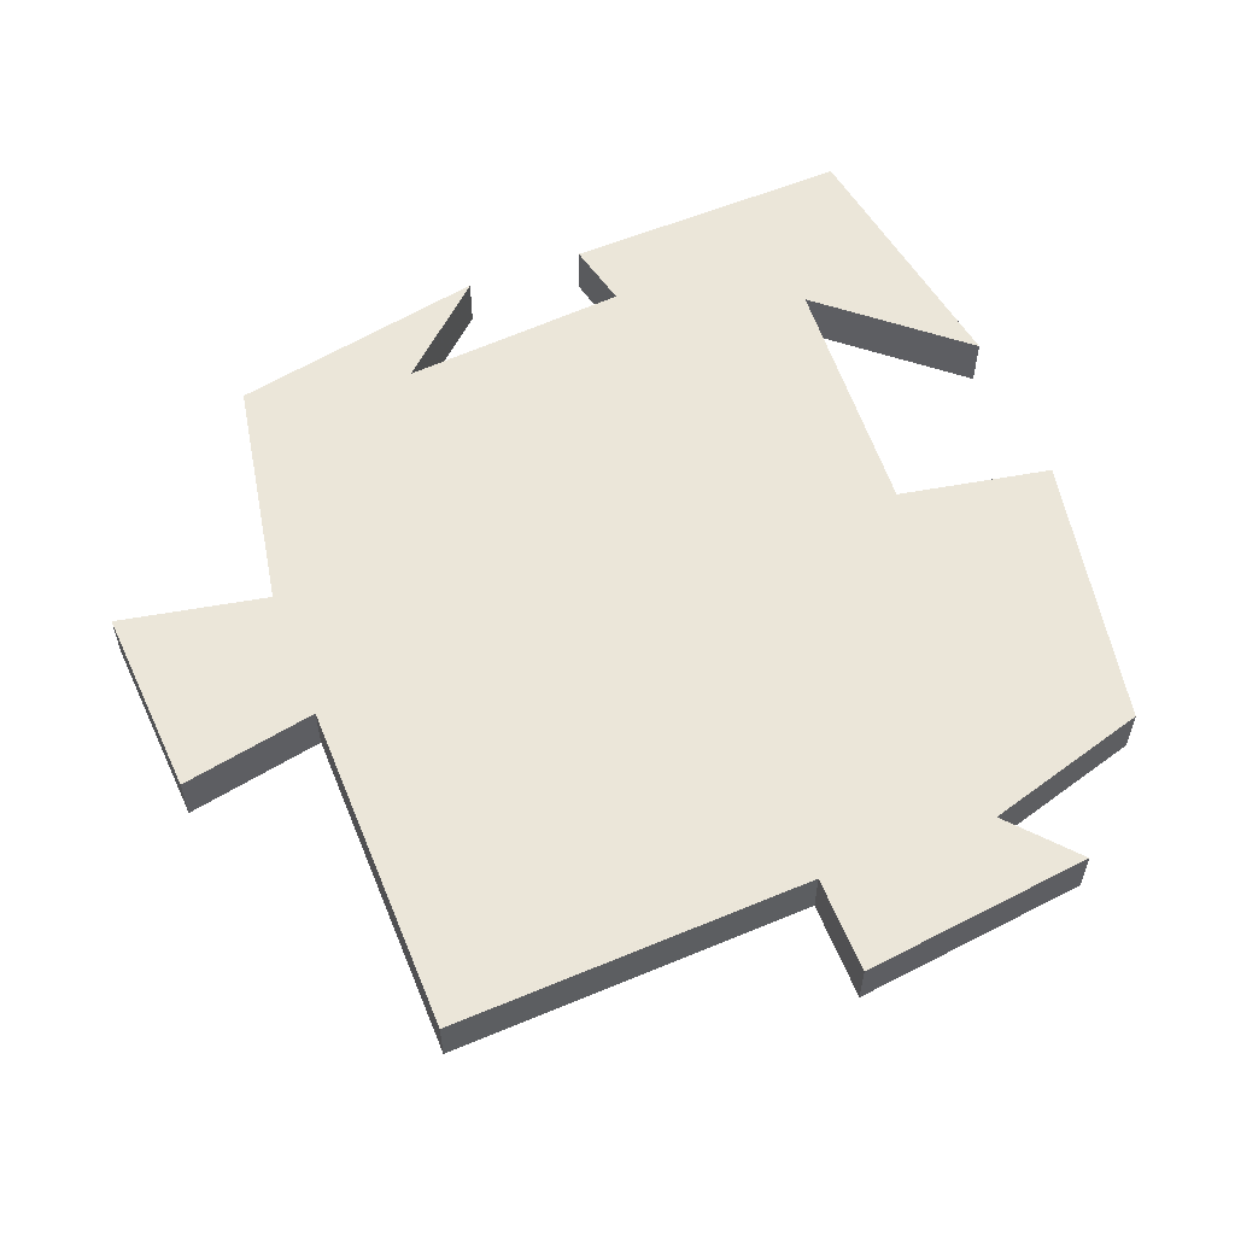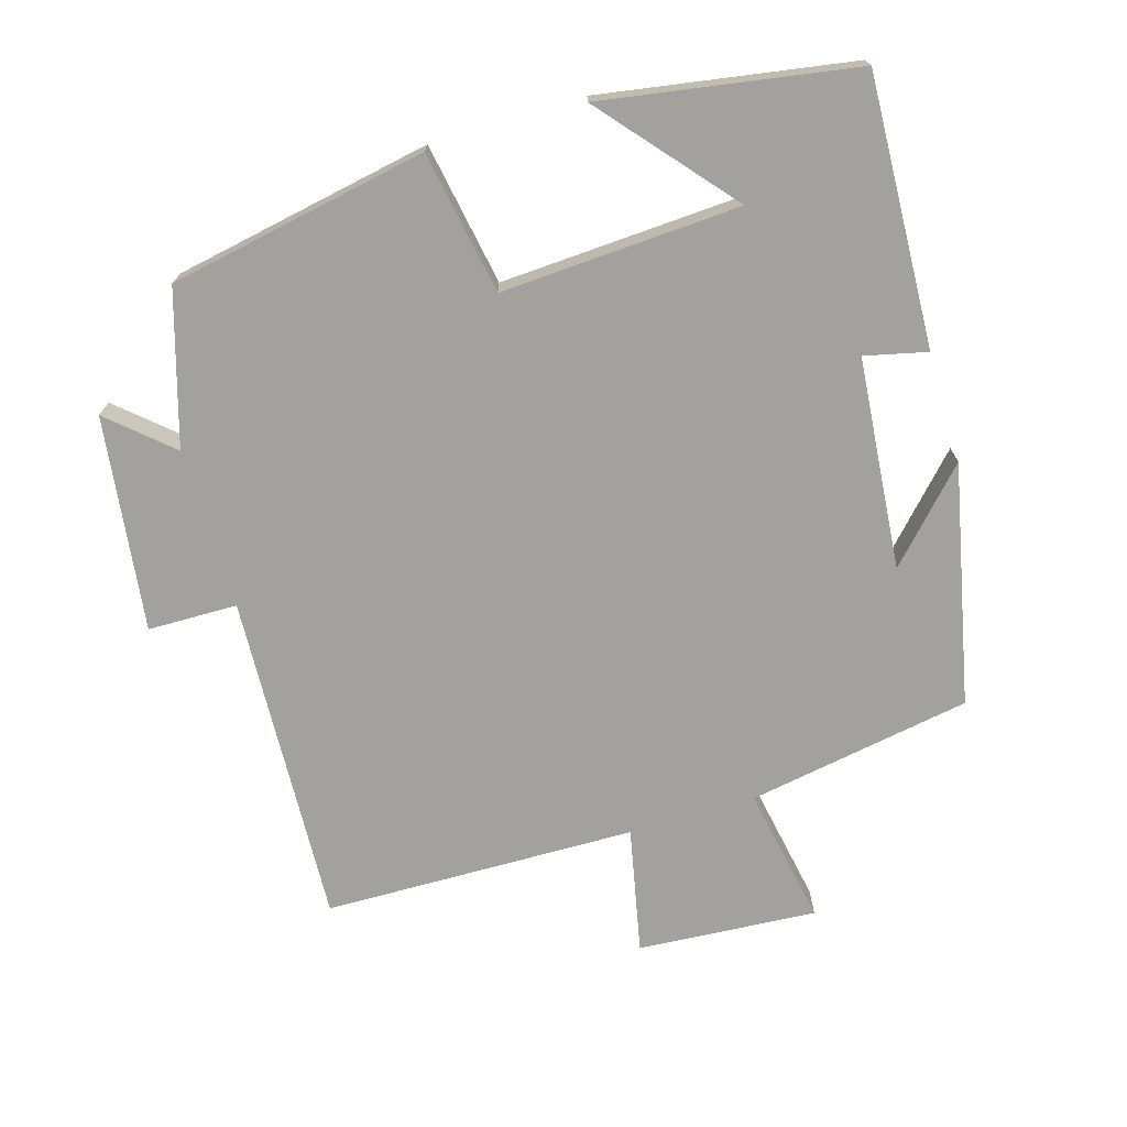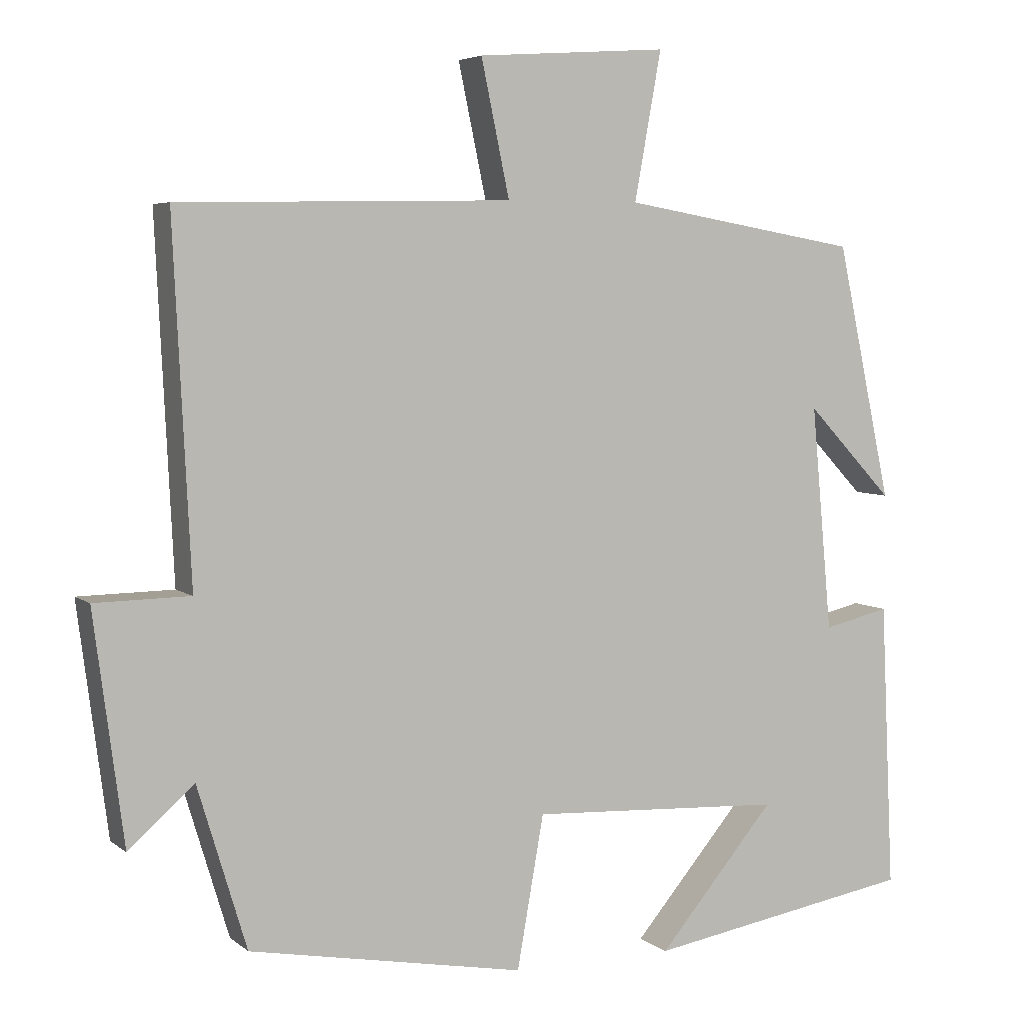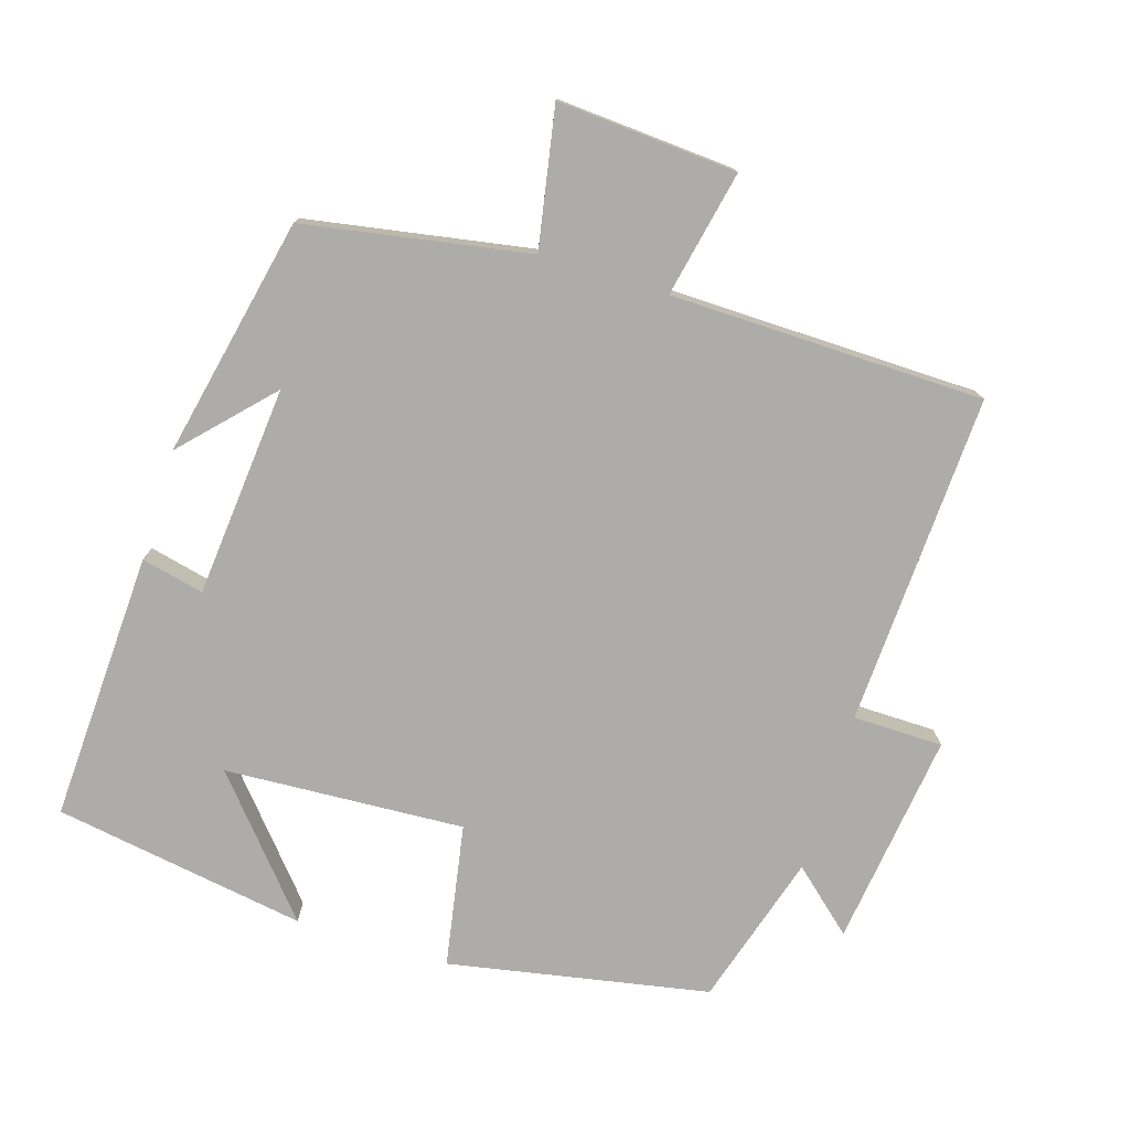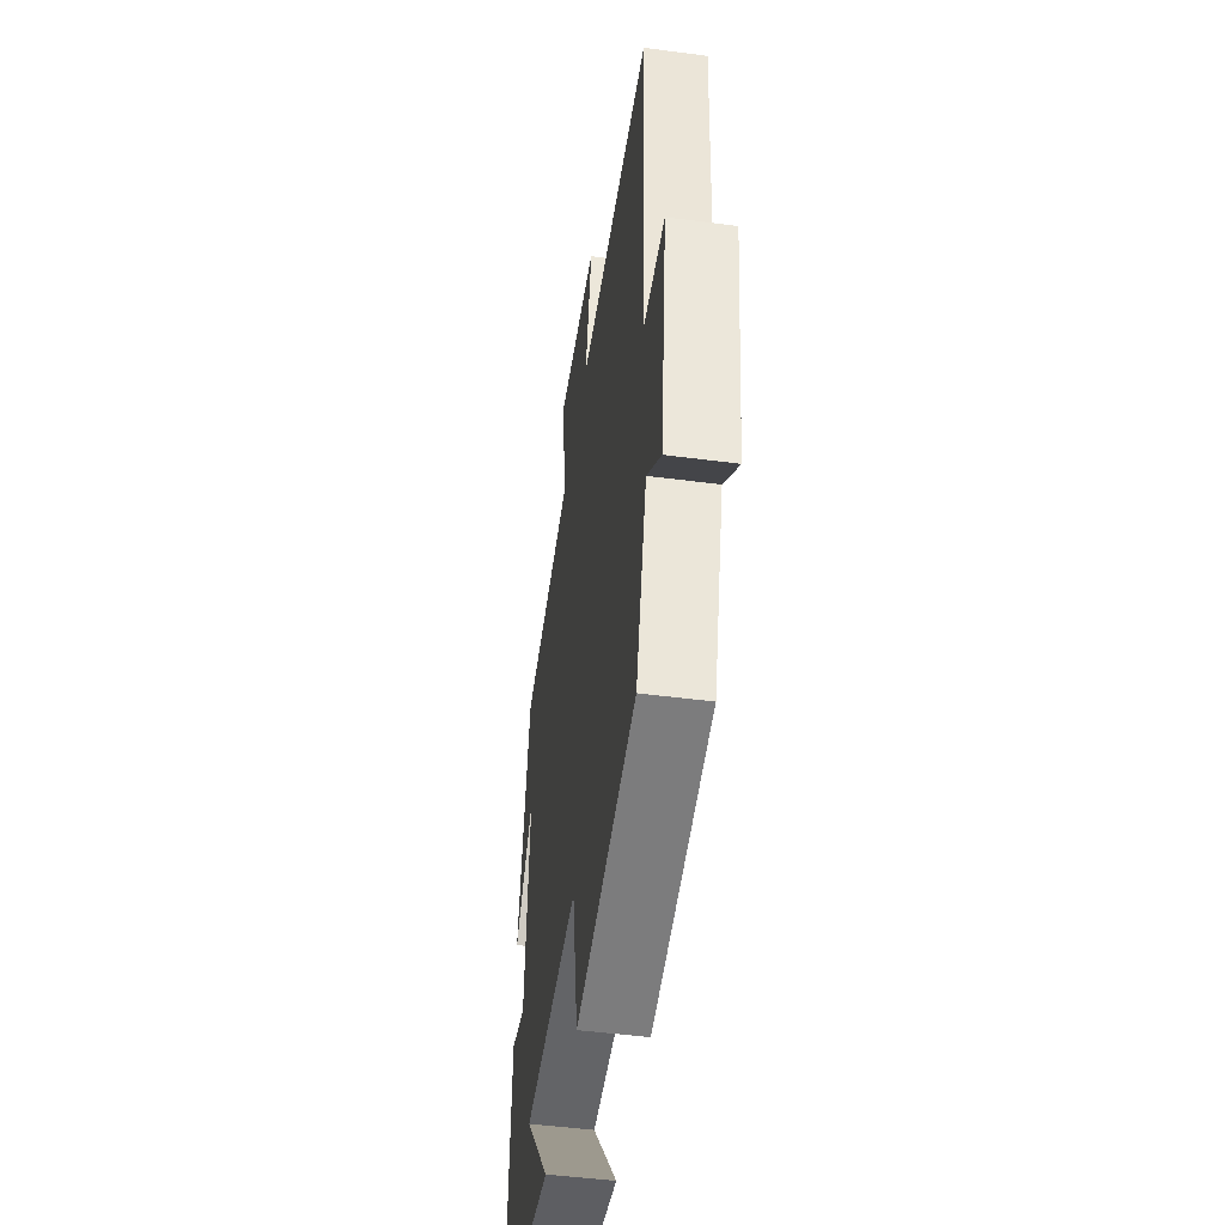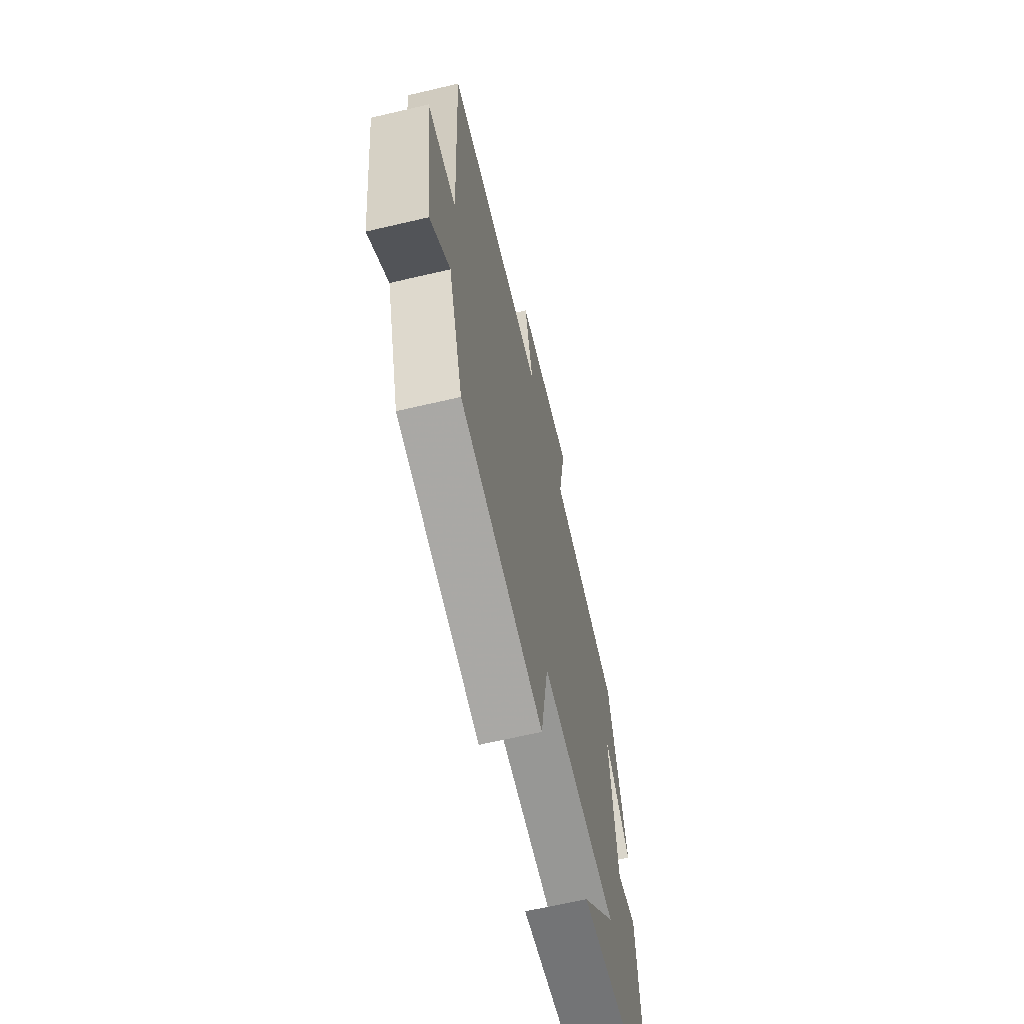
<metadata>
{"format":"obj","ext":"obj","renderer":"f3d","projection":"perspective","resolution":1024,"background":"white","views":[{"elev":56.9,"azim":69.2,"up":"+Y"},{"elev":-72.0,"azim":-163.3,"up":"+Y"},{"elev":5.2,"azim":154.6,"up":"+Z"},{"elev":-76.6,"azim":-17.1,"up":"+Y"},{"elev":-48.2,"azim":81.6,"up":"+Z"},{"elev":-65.2,"azim":103.3,"up":"+Z"}]}
</metadata>
<code>
v 0.434 0.07 -0.431
v 0.063 0.07 -0.5
v 0.027 0.07 -0.296
v -0.315 0.07 -0.314
v -0.157 0.07 -0.5
v -0.518 0.07 -0.44
v -0.5 0.07 -0.055
v -0.411 0.07 -0.076
v -0.383 0.07 0.226
v -0.5 0.07 0.103
v -0.426 0.07 0.445
v -0.106 0.07 0.5
v -0.142 0.07 0.698
v 0.114 0.07 0.68
v 0.076 0.07 0.5
v 0.523 0.07 0.491
v 0.5 0.07 0.017
v 0.628 0.07 0.015
v 0.588 0.07 -0.291
v 0.5 0.07 -0.213
v 0.434 0 -0.431
v 0.063 0 -0.5
v 0.027 0 -0.296
v -0.315 0 -0.314
v -0.157 0 -0.5
v -0.518 0 -0.44
v -0.5 0 -0.055
v -0.411 0 -0.076
v -0.383 0 0.226
v -0.5 0 0.103
v -0.426 0 0.445
v -0.106 0 0.5
v -0.142 0 0.698
v 0.114 0 0.68
v 0.076 0 0.5
v 0.523 0 0.491
v 0.5 0 0.017
v 0.628 0 0.015
v 0.588 0 -0.291
v 0.5 0 -0.213
f 17 18 19 20
f 1 2 3
f 20 1 3
f 17 20 3
f 17 3 4
f 16 17 4
f 15 16 4
f 12 13 14 15
f 12 15 4
f 9 10 11
f 9 11 12
f 8 9 12 4
f 6 7 8 4
f 4 5 6
f 40 39 38 37
f 23 22 21
f 23 21 40
f 23 40 37
f 24 23 37
f 24 37 36
f 24 36 35
f 35 34 33 32
f 24 35 32
f 31 30 29
f 32 31 29
f 24 32 29 28
f 24 28 27 26
f 26 25 24
f 1 21 22 2
f 2 22 23 3
f 3 23 24 4
f 4 24 25 5
f 5 25 26 6
f 6 26 27 7
f 7 27 28 8
f 8 28 29 9
f 9 29 30 10
f 10 30 31 11
f 11 31 32 12
f 12 32 33 13
f 13 33 34 14
f 14 34 35 15
f 15 35 36 16
f 16 36 37 17
f 17 37 38 18
f 18 38 39 19
f 19 39 40 20
f 20 40 21 1

</code>
